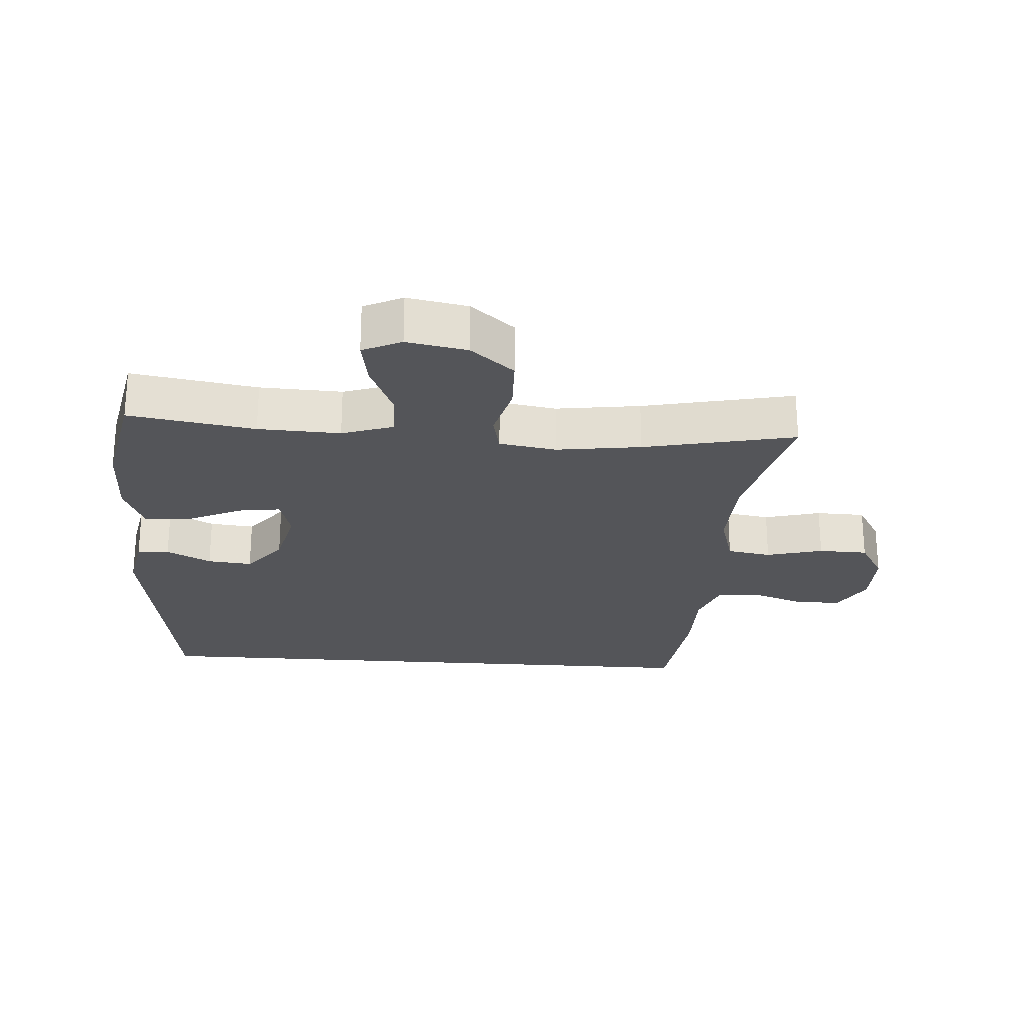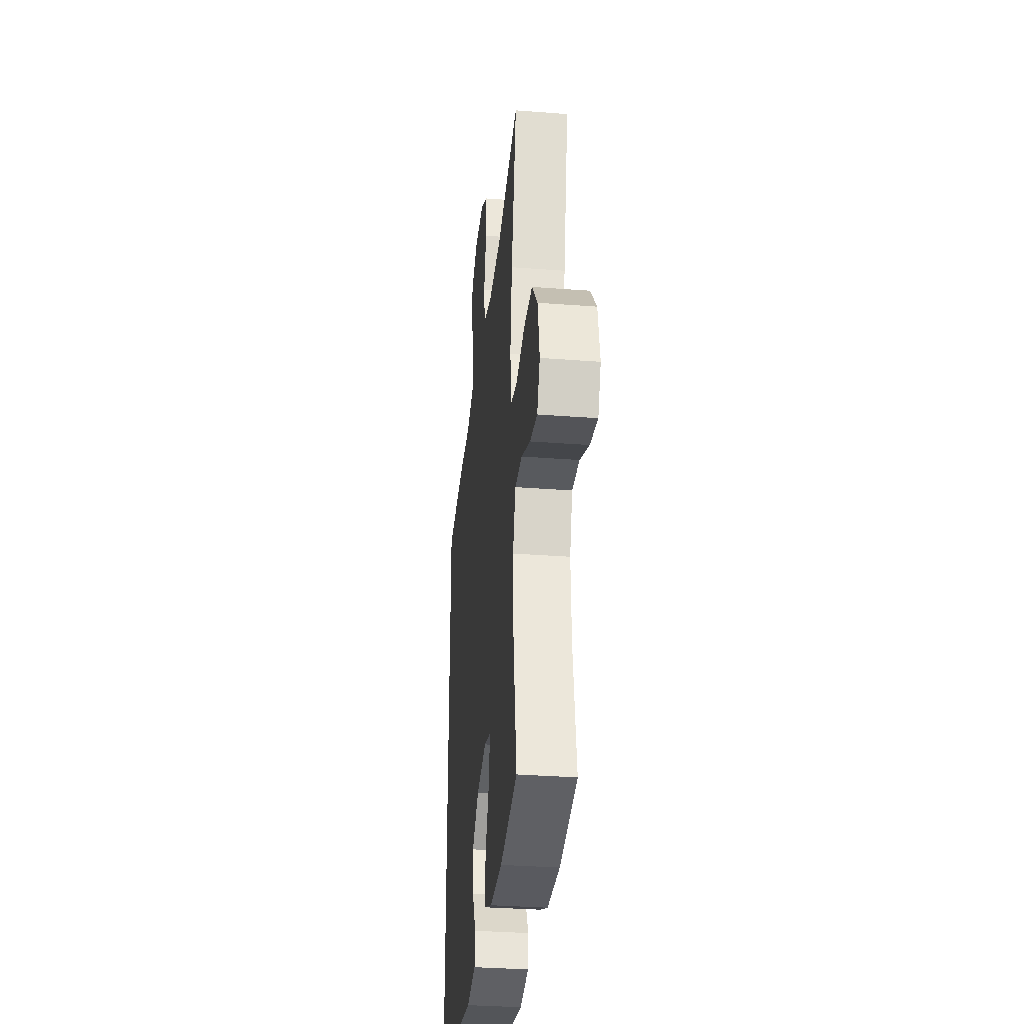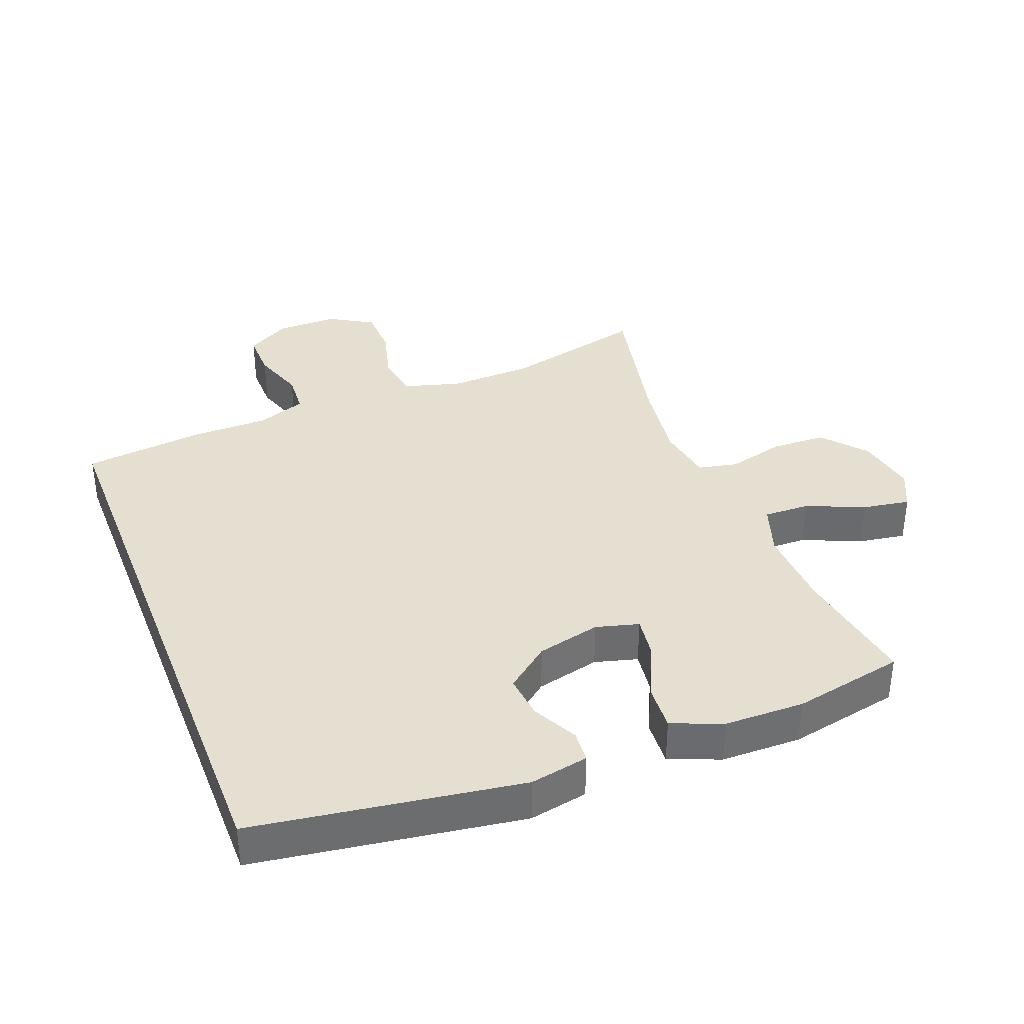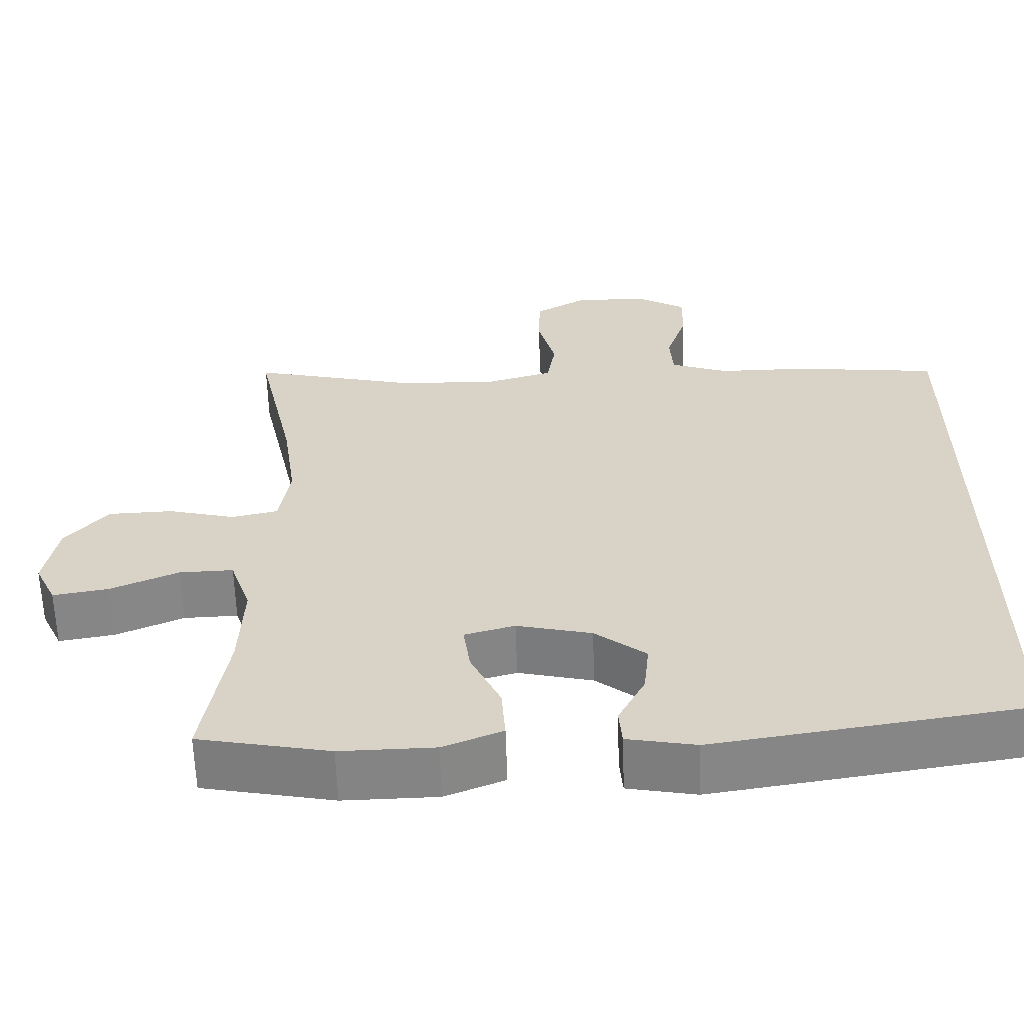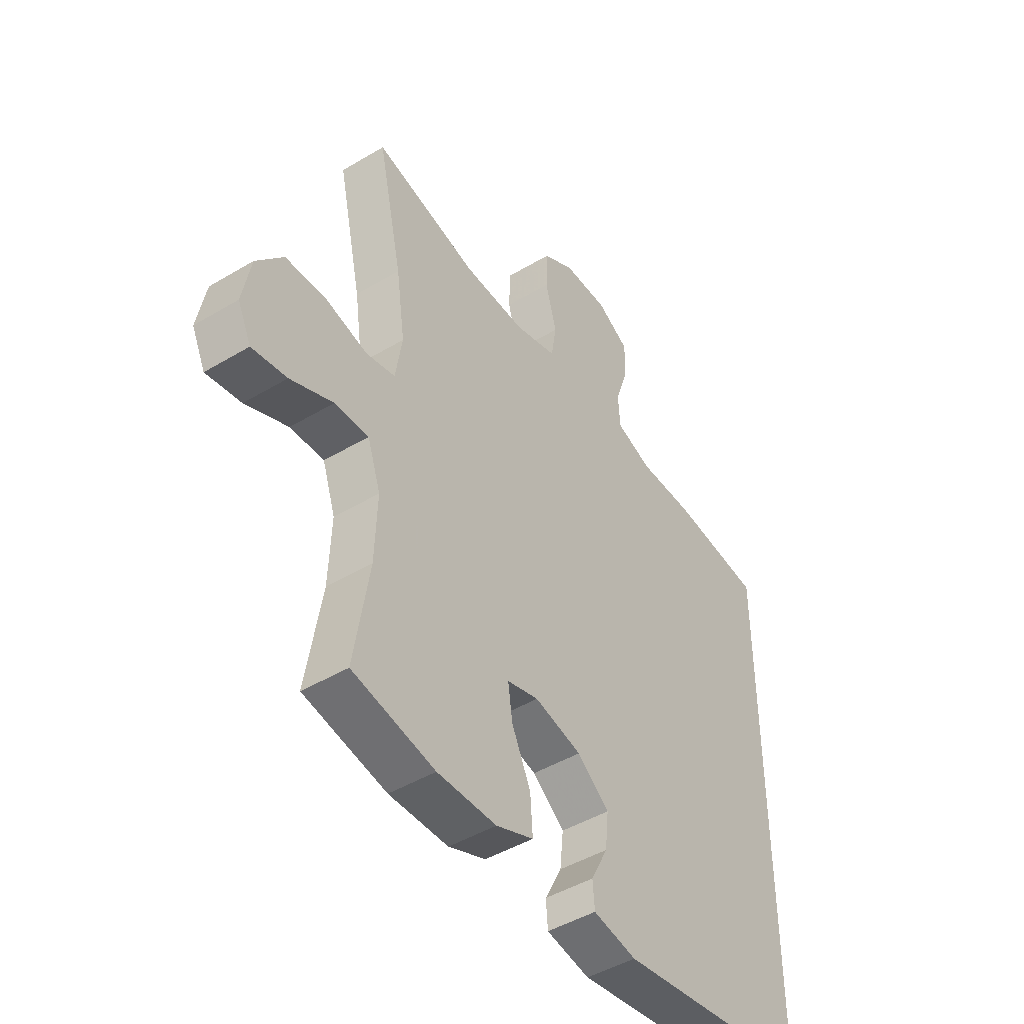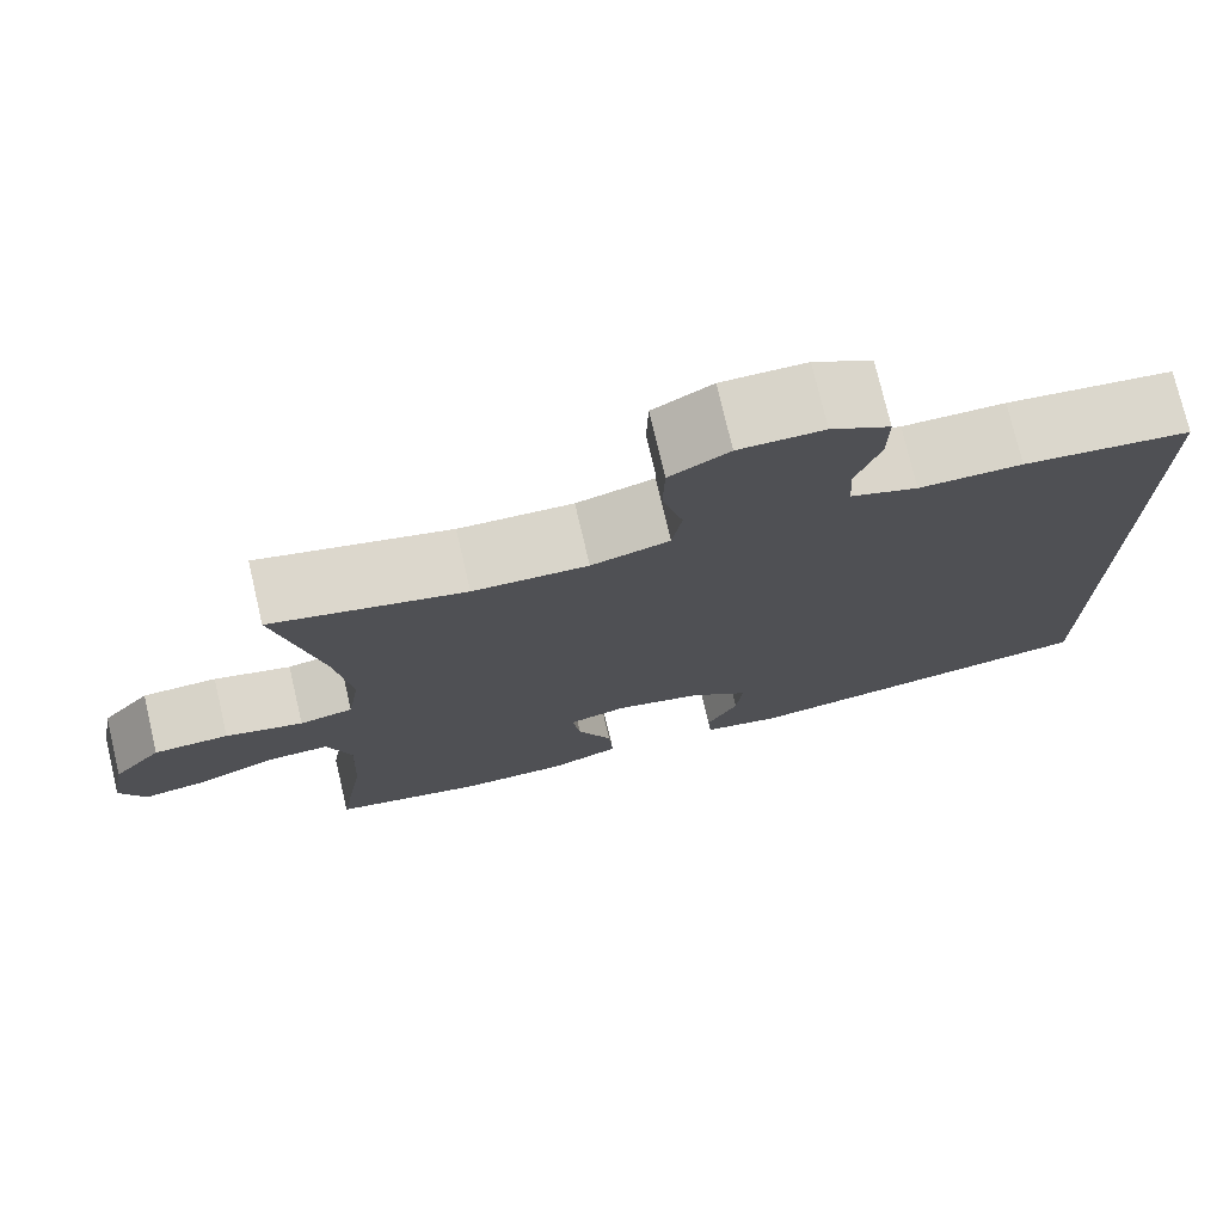
<metadata>
{"format":"obj","ext":"obj","renderer":"f3d","projection":"perspective","resolution":1024,"background":"white","views":[{"elev":-24.6,"azim":-94.1,"up":"+Y"},{"elev":-32.8,"azim":-96.1,"up":"+Z"},{"elev":36.6,"azim":158.7,"up":"+Y"},{"elev":-61.3,"azim":1.9,"up":"+Z"},{"elev":-46.2,"azim":-55.6,"up":"+Z"},{"elev":75.3,"azim":-13.2,"up":"+Z"}]}
</metadata>
<code>
v -0.5 0.07 -0.5
v -0.469 0.07 -0.308
v -0.464 0.07 -0.183
v -0.491 0.07 -0.104
v -0.561 0.07 -0.106
v -0.649 0.07 -0.144
v -0.721 0.07 -0.156
v -0.749 0.07 -0.097
v -0.732 0.07 -0.005
v -0.677 0.07 0.061
v -0.593 0.07 0.064
v -0.506 0.07 0.042
v -0.446 0.07 0.055
v -0.432 0.07 0.142
v -0.45 0.07 0.27
v -0.5 0.07 0.5
v -0.284 0.07 0.448
v -0.156 0.07 0.444
v -0.069 0.07 0.469
v -0.058 0.07 0.536
v -0.081 0.07 0.622
v -0.079 0.07 0.697
v -0.013 0.07 0.736
v 0.081 0.07 0.736
v 0.147 0.07 0.698
v 0.146 0.07 0.627
v 0.119 0.07 0.547
v 0.123 0.07 0.484
v 0.198 0.07 0.457
v 0.313 0.07 0.457
v 0.5 0.07 0.436
v 0.5 0.07 -0.481
v 0.095 0.07 -0.542
v 0.006 0.07 -0.525
v 0.002 0.07 -0.476
v 0.037 0.07 -0.408
v 0.044 0.07 -0.34
v -0.022 0.07 -0.288
v -0.119 0.07 -0.265
v -0.184 0.07 -0.283
v -0.175 0.07 -0.347
v -0.136 0.07 -0.43
v -0.131 0.07 -0.501
v -0.208 0.07 -0.532
v -0.33 0.07 -0.534
v -0.5 0 -0.5
v -0.469 0 -0.308
v -0.464 0 -0.183
v -0.491 0 -0.104
v -0.561 0 -0.106
v -0.649 0 -0.144
v -0.721 0 -0.156
v -0.749 0 -0.097
v -0.732 0 -0.005
v -0.677 0 0.061
v -0.593 0 0.064
v -0.506 0 0.042
v -0.446 0 0.055
v -0.432 0 0.142
v -0.45 0 0.27
v -0.5 0 0.5
v -0.284 0 0.448
v -0.156 0 0.444
v -0.069 0 0.469
v -0.058 0 0.536
v -0.081 0 0.622
v -0.079 0 0.697
v -0.013 0 0.736
v 0.081 0 0.736
v 0.147 0 0.698
v 0.146 0 0.627
v 0.119 0 0.547
v 0.123 0 0.484
v 0.198 0 0.457
v 0.313 0 0.457
v 0.5 0 0.436
v 0.5 0 -0.481
v 0.095 0 -0.542
v 0.006 0 -0.525
v 0.002 0 -0.476
v 0.037 0 -0.408
v 0.044 0 -0.34
v -0.022 0 -0.288
v -0.119 0 -0.265
v -0.184 0 -0.283
v -0.175 0 -0.347
v -0.136 0 -0.43
v -0.131 0 -0.501
v -0.208 0 -0.532
v -0.33 0 -0.534
f 45 1 2
f 44 45 2
f 43 44 2
f 42 43 2
f 41 42 2
f 40 41 2 3
f 39 40 3 4
f 38 39 4
f 34 35 36
f 33 34 36
f 32 33 36
f 31 32 36
f 31 36 37
f 30 31 37
f 29 30 37
f 28 29 37 38
f 25 26 27
f 24 25 27
f 23 24 27
f 22 23 27
f 21 22 27
f 20 21 27
f 27 28 38
f 20 27 38
f 19 20 38
f 15 16 17
f 14 15 17 18
f 18 19 38
f 14 18 38
f 13 14 38
f 10 11 12
f 9 10 12
f 8 9 12
f 7 8 12
f 6 7 12
f 5 6 12
f 4 5 12 13
f 4 13 38
f 47 46 90
f 47 90 89
f 47 89 88
f 47 88 87
f 47 87 86
f 48 47 86 85
f 49 48 85 84
f 49 84 83
f 81 80 79
f 81 79 78
f 81 78 77
f 81 77 76
f 82 81 76
f 82 76 75
f 82 75 74
f 83 82 74 73
f 72 71 70
f 72 70 69
f 72 69 68
f 72 68 67
f 72 67 66
f 72 66 65
f 83 73 72
f 83 72 65
f 83 65 64
f 62 61 60
f 63 62 60 59
f 83 64 63
f 83 63 59
f 83 59 58
f 57 56 55
f 57 55 54
f 57 54 53
f 57 53 52
f 57 52 51
f 57 51 50
f 58 57 50 49
f 83 58 49
f 1 46 47 2
f 2 47 48 3
f 3 48 49 4
f 4 49 50 5
f 5 50 51 6
f 6 51 52 7
f 7 52 53 8
f 8 53 54 9
f 9 54 55 10
f 10 55 56 11
f 11 56 57 12
f 12 57 58 13
f 13 58 59 14
f 14 59 60 15
f 15 60 61 16
f 16 61 62 17
f 17 62 63 18
f 18 63 64 19
f 19 64 65 20
f 20 65 66 21
f 21 66 67 22
f 22 67 68 23
f 23 68 69 24
f 24 69 70 25
f 25 70 71 26
f 26 71 72 27
f 27 72 73 28
f 28 73 74 29
f 29 74 75 30
f 30 75 76 31
f 31 76 77 32
f 32 77 78 33
f 33 78 79 34
f 34 79 80 35
f 35 80 81 36
f 36 81 82 37
f 37 82 83 38
f 38 83 84 39
f 39 84 85 40
f 40 85 86 41
f 41 86 87 42
f 42 87 88 43
f 43 88 89 44
f 44 89 90 45
f 45 90 46 1

</code>
